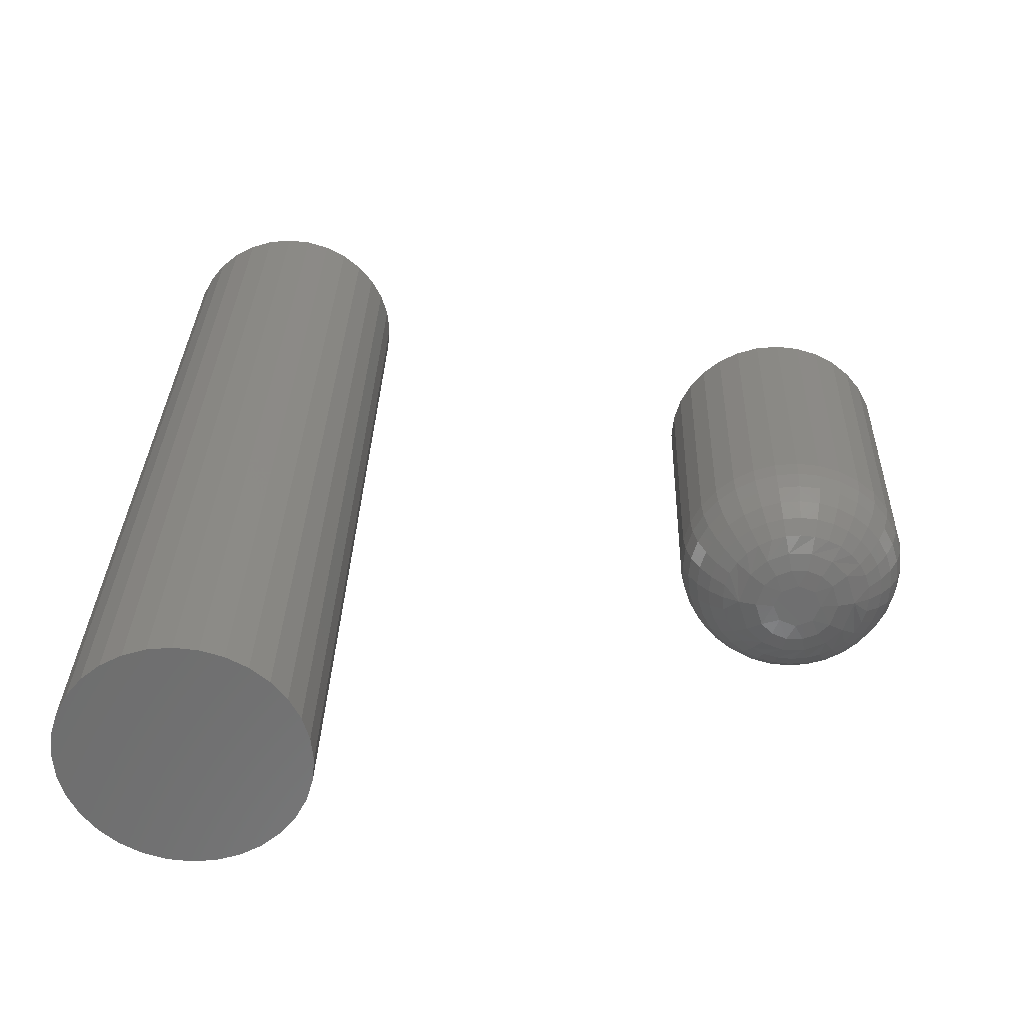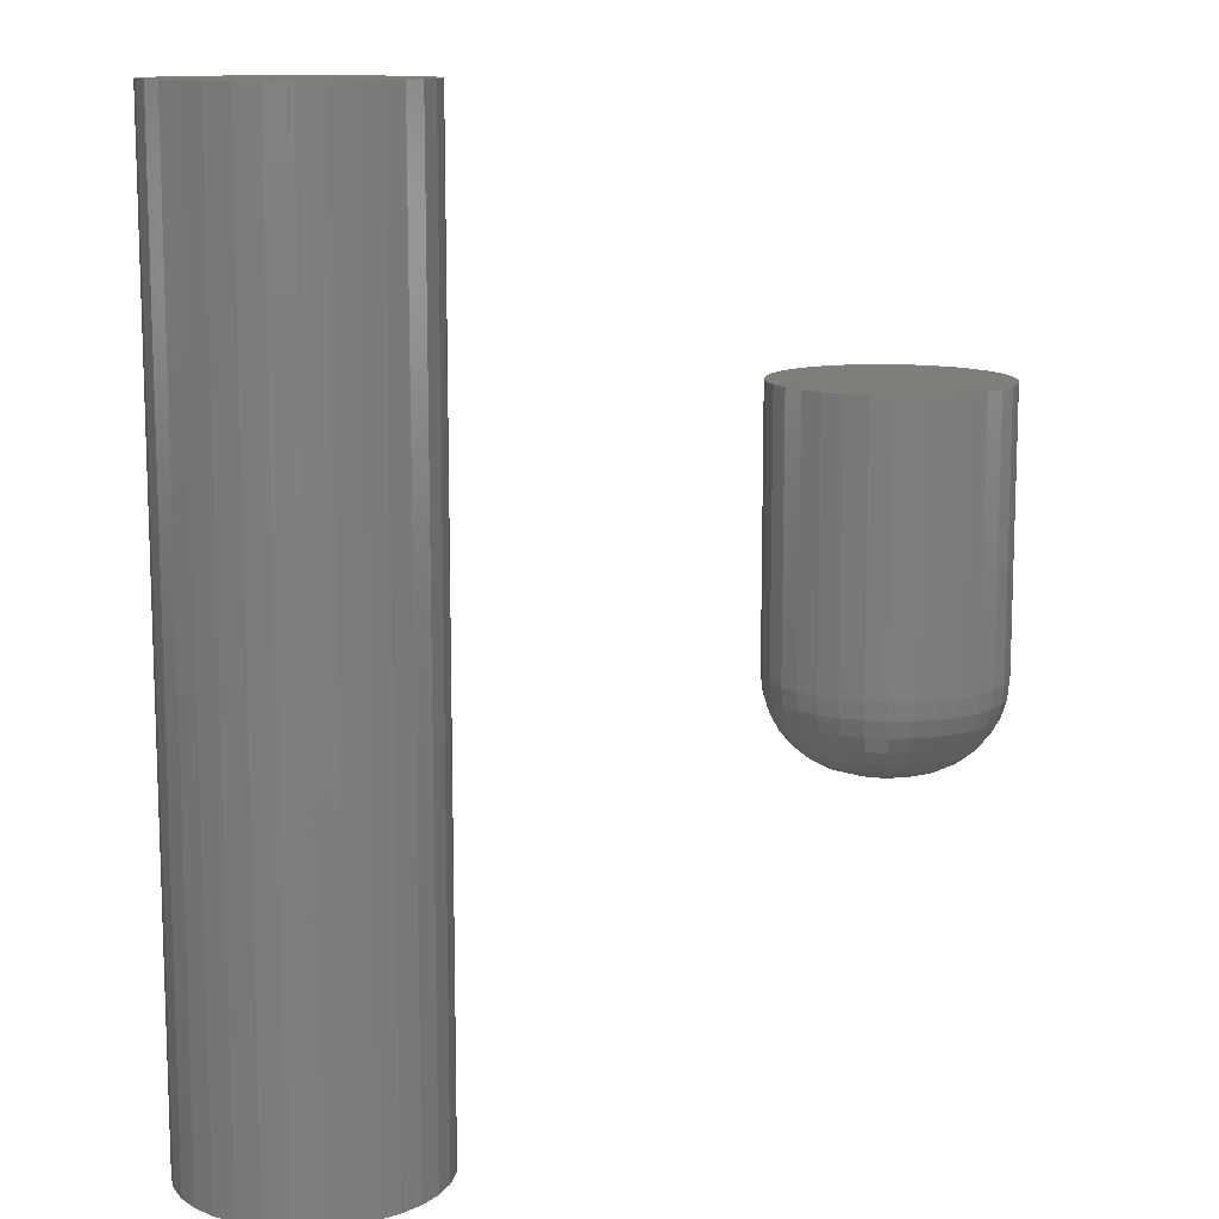
<metadata>
{"format":"stl","ext":"stl","renderer":"f3d","projection":"perspective","resolution":1024,"background":"white","views":[{"elev":30.2,"azim":1.6,"up":"+Z"},{"elev":11.8,"azim":-30.1,"up":"+Y"}]}
</metadata>
<code>
# stl→obj: 324 verts, 640 faces
v -0.6646 -0.03906 0.005757
v -0.6656 -0.03906 0.003965
v -0.6474 -0.03906 0.005757
v -0.6464 -0.03906 0.003965
v -0.6464 -0.03906 -0.003965
v -0.6646 -0.03906 -0.005757
v -0.6474 -0.03906 -0.005757
v -0.6633 -0.03906 -0.007327
v -0.6487 -0.03906 -0.007327
v -0.6618 -0.03906 -0.008616
v -0.66 -0.03906 -0.009573
v -0.6487 -0.03906 0.007327
v -0.6502 -0.03906 0.008616
v -0.652 -0.03906 0.009573
v -0.654 -0.03906 0.01016
v -0.656 -0.03906 0.01036
v -0.658 -0.03906 0.01016
v -0.66 -0.03906 0.009573
v -0.6618 -0.03906 0.008616
v -0.6633 -0.03906 0.007327
v -0.6502 -0.03906 -0.008616
v -0.658 -0.03906 -0.01016
v -0.656 -0.03906 -0.01036
v -0.654 -0.03906 -0.01016
v -0.652 -0.03906 -0.009573
v -0.6458 -0.03906 0.002021
v -0.6662 -0.03906 0.002021
v -0.6456 -0.03906 -4.623e-18
v -0.6664 -0.03906 2.14e-17
v -0.6458 -0.03906 -0.002021
v -0.6662 -0.03906 -0.002021
v -0.6656 -0.03906 -0.003965
v -0.6474 0.03906 0.005757
v -0.6656 0.03906 0.003965
v -0.6646 0.03906 0.005757
v -0.6464 0.03906 0.003965
v -0.6474 0.03906 -0.005757
v -0.6646 0.03906 -0.005757
v -0.6464 0.03906 -0.003965
v -0.6633 0.03906 -0.007327
v -0.6487 0.03906 -0.007327
v -0.6618 0.03906 -0.008616
v -0.66 0.03906 -0.009573
v -0.6487 0.03906 0.007327
v -0.6633 0.03906 0.007327
v -0.6618 0.03906 0.008616
v -0.66 0.03906 0.009573
v -0.658 0.03906 0.01016
v -0.656 0.03906 0.01036
v -0.654 0.03906 0.01016
v -0.652 0.03906 0.009573
v -0.6502 0.03906 0.008616
v -0.6502 0.03906 -0.008616
v -0.652 0.03906 -0.009573
v -0.654 0.03906 -0.01016
v -0.656 0.03906 -0.01036
v -0.658 0.03906 -0.01016
v -0.6656 0.03906 -0.003965
v -0.6662 0.03906 -0.002021
v -0.6458 0.03906 -0.002021
v -0.6664 0.03906 2.14e-17
v -0.6456 0.03906 -4.623e-18
v -0.6662 0.03906 0.002021
v -0.6458 0.03906 0.002021
v -0.608 -0.01562 -3.587e-18
v -0.6059 -0.01562 0.002056
v -0.6074 -0.01562 0.001454
v -0.6045 -0.01562 0.001454
v -0.6039 -0.01562 -1.007e-17
v -0.6074 -0.01562 -0.001454
v -0.6059 -0.01562 -0.002056
v -0.6045 -0.01562 -0.001454
v -0.5961 0.01562 -3.079e-18
v -0.5961 -0.007812 -4.932e-17
v -0.5962 0.01562 -0.001925
v -0.5962 -0.007812 -0.001925
v -0.5968 0.01562 -0.003776
v -0.5968 -0.007812 -0.003776
v -0.5977 0.01562 -0.005483
v -0.5977 -0.007812 -0.005483
v -0.5989 0.01562 -0.006978
v -0.5989 -0.007812 -0.006978
v -0.6004 0.01562 -0.008205
v -0.6004 -0.007812 -0.008205
v -0.6021 0.01562 -0.009117
v -0.6021 -0.007812 -0.009117
v -0.604 0.01562 -0.009679
v -0.604 -0.007812 -0.009679
v -0.6059 0.01562 -0.009868
v -0.6059 -0.007812 -0.009868
v -0.6078 0.01562 -0.009679
v -0.6078 -0.007812 -0.009679
v -0.6097 0.01562 -0.009117
v -0.6097 -0.007812 -0.009117
v -0.6114 0.01562 -0.008205
v -0.6114 -0.007812 -0.008205
v -0.6129 0.01562 -0.006978
v -0.6129 -0.007812 -0.006978
v -0.6141 0.01562 -0.005483
v -0.6141 -0.007812 -0.005483
v -0.615 0.01562 -0.003776
v -0.615 -0.007812 -0.003776
v -0.6156 0.01562 -0.001925
v -0.6156 -0.007812 -0.001925
v -0.6158 0.01562 -4.593e-18
v -0.6158 -0.007812 1.294e-17
v -0.6156 0.01562 0.001925
v -0.6156 -0.007812 0.001925
v -0.615 0.01562 0.003776
v -0.615 -0.007812 0.003776
v -0.6141 0.01562 0.005483
v -0.6141 -0.007812 0.005483
v -0.6129 0.01562 0.006978
v -0.6129 -0.007812 0.006978
v -0.6114 0.01562 0.008205
v -0.6114 -0.007812 0.008205
v -0.6097 0.01562 0.009117
v -0.6097 -0.007812 0.009117
v -0.6078 0.01562 0.009679
v -0.6078 -0.007812 0.009679
v -0.6059 0.01562 0.009868
v -0.6059 -0.007812 0.009868
v -0.604 0.01562 0.009679
v -0.604 -0.007812 0.009679
v -0.6021 0.01562 0.009117
v -0.6021 -0.007812 0.009117
v -0.6004 0.01562 0.008205
v -0.6004 -0.007812 0.008205
v -0.5989 0.01562 0.006978
v -0.5989 -0.007812 0.006978
v -0.5977 0.01562 0.005483
v -0.5977 -0.007812 0.005483
v -0.5968 0.01562 0.003776
v -0.5968 -0.007812 0.003776
v -0.5962 0.01562 0.001925
v -0.5962 -0.007812 0.001925
v -0.6089 -0.01547 0.001989
v -0.6095 -0.01547 -4.922e-17
v -0.6029 -0.01547 0.001989
v -0.6023 -0.01547 -7.134e-17
v -0.6039 -0.01547 0.002977
v -0.6052 -0.01547 0.003511
v -0.6066 -0.01547 0.003511
v -0.6079 -0.01547 0.002977
v -0.6009 -0.01503 -6.722e-17
v -0.6017 -0.01503 0.002803
v -0.5996 -0.01431 0.001248
v -0.6031 -0.01503 0.004195
v -0.6006 -0.01431 0.003554
v -0.6049 -0.01503 0.004949
v -0.6024 -0.01431 0.005318
v -0.6069 -0.01503 0.004949
v -0.6047 -0.01431 0.006273
v -0.6087 -0.01503 0.004195
v -0.6072 -0.01431 0.006273
v -0.6101 -0.01503 0.002803
v -0.6095 -0.01431 0.005318
v -0.611 -0.01503 -3.469e-17
v -0.6112 -0.01431 0.003554
v -0.6155 -0.009337 0.001896
v -0.6156 -0.009337 9.541e-18
v -0.615 -0.0108 0.001809
v -0.6152 -0.0108 6.072e-18
v -0.6143 -0.01215 0.001668
v -0.6145 -0.01215 -1.301e-18
v -0.6134 -0.01334 0.001479
v -0.6135 -0.01334 -1.041e-17
v -0.6122 -0.01431 0.001248
v -0.6123 -0.01431 -2.212e-17
v -0.5962 -0.009337 -5.031e-17
v -0.5964 -0.009337 0.001896
v -0.5966 -0.0108 -5.204e-17
v -0.5968 -0.0108 0.001809
v -0.5974 -0.01215 -5.421e-17
v -0.5975 -0.01215 0.001668
v -0.5983 -0.01334 -5.768e-17
v -0.5985 -0.01334 0.001479
v -0.5995 -0.01431 -6.202e-17
v -0.5969 -0.009337 0.003719
v -0.5974 -0.0108 0.003549
v -0.598 -0.01215 0.003273
v -0.5989 -0.01334 0.002901
v -0.6 -0.01431 0.002448
v -0.5978 -0.009337 0.005399
v -0.5982 -0.0108 0.005152
v -0.5988 -0.01215 0.004751
v -0.5996 -0.01334 0.004211
v -0.599 -0.009337 0.006872
v -0.5994 -0.0108 0.006558
v -0.5999 -0.01215 0.006047
v -0.6006 -0.01334 0.00536
v -0.6014 -0.01431 0.004523
v -0.6005 -0.009337 0.00808
v -0.6008 -0.0108 0.007711
v -0.6012 -0.01215 0.007111
v -0.6017 -0.01334 0.006303
v -0.6022 -0.009337 0.008979
v -0.6024 -0.0108 0.008568
v -0.6026 -0.01215 0.007901
v -0.603 -0.01334 0.007003
v -0.6035 -0.01431 0.005909
v -0.604 -0.009337 0.009532
v -0.6041 -0.0108 0.009096
v -0.6043 -0.01215 0.008387
v -0.6044 -0.01334 0.007435
v -0.6059 -0.009337 0.009718
v -0.6059 -0.0108 0.009274
v -0.6059 -0.01215 0.008552
v -0.6059 -0.01334 0.00758
v -0.6059 -0.01431 0.006396
v -0.6078 -0.009337 0.009532
v -0.6077 -0.0108 0.009096
v -0.6076 -0.01215 0.008387
v -0.6074 -0.01334 0.007435
v -0.6096 -0.009337 0.008979
v -0.6095 -0.0108 0.008568
v -0.6092 -0.01215 0.007901
v -0.6088 -0.01334 0.007003
v -0.6084 -0.01431 0.005909
v -0.6113 -0.009337 0.00808
v -0.6111 -0.0108 0.007711
v -0.6107 -0.01215 0.007111
v -0.6101 -0.01334 0.006303
v -0.6128 -0.009337 0.006872
v -0.6125 -0.0108 0.006558
v -0.612 -0.01215 0.006047
v -0.6113 -0.01334 0.00536
v -0.6104 -0.01431 0.004523
v -0.614 -0.009337 0.005399
v -0.6136 -0.0108 0.005152
v -0.613 -0.01215 0.004751
v -0.6122 -0.01334 0.004211
v -0.6149 -0.009337 0.003719
v -0.6145 -0.0108 0.003549
v -0.6138 -0.01215 0.003273
v -0.6129 -0.01334 0.002901
v -0.6118 -0.01431 0.002448
v -0.6029 -0.01547 -0.001989
v -0.6089 -0.01547 -0.001989
v -0.6079 -0.01547 -0.002977
v -0.6066 -0.01547 -0.003511
v -0.6052 -0.01547 -0.003511
v -0.6039 -0.01547 -0.002977
v -0.6101 -0.01503 -0.002803
v -0.6122 -0.01431 -0.001248
v -0.6087 -0.01503 -0.004195
v -0.6112 -0.01431 -0.003554
v -0.6069 -0.01503 -0.004949
v -0.6095 -0.01431 -0.005318
v -0.6049 -0.01503 -0.004949
v -0.6072 -0.01431 -0.006273
v -0.6031 -0.01503 -0.004195
v -0.6047 -0.01431 -0.006273
v -0.6017 -0.01503 -0.002803
v -0.6024 -0.01431 -0.005318
v -0.6006 -0.01431 -0.003554
v -0.5964 -0.009337 -0.001896
v -0.5968 -0.0108 -0.001809
v -0.5975 -0.01215 -0.001668
v -0.5985 -0.01334 -0.001479
v -0.5996 -0.01431 -0.001248
v -0.6155 -0.009337 -0.001896
v -0.615 -0.0108 -0.001809
v -0.6143 -0.01215 -0.001668
v -0.6134 -0.01334 -0.001479
v -0.6149 -0.009337 -0.003719
v -0.6145 -0.0108 -0.003549
v -0.6138 -0.01215 -0.003273
v -0.6129 -0.01334 -0.002901
v -0.6118 -0.01431 -0.002448
v -0.614 -0.009337 -0.005399
v -0.6136 -0.0108 -0.005152
v -0.613 -0.01215 -0.004751
v -0.6122 -0.01334 -0.004211
v -0.6128 -0.009337 -0.006872
v -0.6125 -0.0108 -0.006558
v -0.612 -0.01215 -0.006047
v -0.6113 -0.01334 -0.00536
v -0.6104 -0.01431 -0.004523
v -0.6113 -0.009337 -0.00808
v -0.6111 -0.0108 -0.007711
v -0.6107 -0.01215 -0.007111
v -0.6101 -0.01334 -0.006303
v -0.6096 -0.009337 -0.008979
v -0.6095 -0.0108 -0.008568
v -0.6092 -0.01215 -0.007901
v -0.6088 -0.01334 -0.007003
v -0.6084 -0.01431 -0.005909
v -0.6078 -0.009337 -0.009532
v -0.6077 -0.0108 -0.009096
v -0.6076 -0.01215 -0.008387
v -0.6074 -0.01334 -0.007435
v -0.6059 -0.009337 -0.009718
v -0.6059 -0.0108 -0.009274
v -0.6059 -0.01215 -0.008552
v -0.6059 -0.01334 -0.00758
v -0.6059 -0.01431 -0.006396
v -0.604 -0.009337 -0.009532
v -0.6041 -0.0108 -0.009096
v -0.6043 -0.01215 -0.008387
v -0.6044 -0.01334 -0.007435
v -0.6022 -0.009337 -0.008979
v -0.6024 -0.0108 -0.008568
v -0.6026 -0.01215 -0.007901
v -0.603 -0.01334 -0.007003
v -0.6035 -0.01431 -0.005909
v -0.6005 -0.009337 -0.00808
v -0.6008 -0.0108 -0.007711
v -0.6012 -0.01215 -0.007111
v -0.6017 -0.01334 -0.006303
v -0.599 -0.009337 -0.006872
v -0.5994 -0.0108 -0.006558
v -0.5999 -0.01215 -0.006047
v -0.6006 -0.01334 -0.00536
v -0.6014 -0.01431 -0.004523
v -0.5978 -0.009337 -0.005399
v -0.5982 -0.0108 -0.005152
v -0.5988 -0.01215 -0.004751
v -0.5996 -0.01334 -0.004211
v -0.5969 -0.009337 -0.003719
v -0.5974 -0.0108 -0.003549
v -0.598 -0.01215 -0.003273
v -0.5989 -0.01334 -0.002901
v -0.6 -0.01431 -0.002448
f 1 2 3
f 3 2 4
f 5 6 7
f 6 8 7
f 7 8 9
f 8 10 9
f 9 10 11
f 12 13 14
f 12 14 15
f 12 15 16
f 12 16 17
f 12 17 18
f 12 18 19
f 12 19 20
f 12 20 1
f 12 1 3
f 21 9 11
f 21 11 22
f 21 22 23
f 21 23 24
f 21 24 25
f 4 2 26
f 26 2 27
f 26 27 28
f 28 27 29
f 28 29 30
f 30 29 31
f 30 31 5
f 5 31 32
f 5 32 6
f 33 34 35
f 36 34 33
f 37 38 39
f 37 40 38
f 41 40 37
f 41 42 40
f 43 42 41
f 44 33 35
f 44 35 45
f 44 45 46
f 44 46 47
f 44 47 48
f 44 48 49
f 44 49 50
f 44 50 51
f 44 51 52
f 53 54 55
f 53 55 56
f 53 56 57
f 53 57 43
f 53 43 41
f 38 58 39
f 39 58 59
f 39 59 60
f 60 59 61
f 60 61 62
f 62 61 63
f 62 63 64
f 64 63 34
f 64 34 36
f 62 28 60
f 60 28 30
f 60 30 39
f 39 30 5
f 39 5 37
f 37 5 7
f 37 7 41
f 41 7 9
f 41 9 53
f 53 9 21
f 53 21 54
f 54 21 25
f 54 25 55
f 55 25 24
f 55 24 56
f 56 24 23
f 56 23 57
f 57 23 22
f 57 22 43
f 43 22 11
f 43 11 42
f 42 11 10
f 42 10 40
f 40 10 8
f 40 8 38
f 38 8 6
f 38 6 58
f 58 6 32
f 58 32 59
f 59 32 31
f 59 31 61
f 61 31 29
f 61 29 63
f 63 29 27
f 63 27 34
f 34 27 2
f 34 2 35
f 35 2 1
f 35 1 45
f 45 1 20
f 45 20 46
f 46 20 19
f 46 19 47
f 47 19 18
f 47 18 48
f 48 18 17
f 48 17 49
f 49 17 16
f 49 16 50
f 50 16 15
f 50 15 51
f 51 15 14
f 51 14 52
f 52 14 13
f 52 13 44
f 44 13 12
f 44 12 33
f 33 12 3
f 33 3 36
f 36 3 4
f 36 4 64
f 64 4 26
f 64 26 62
f 62 26 28
f 65 66 67
f 65 68 66
f 69 68 65
f 69 65 70
f 69 70 71
f 69 71 72
f 73 74 75
f 75 74 76
f 75 76 77
f 77 76 78
f 77 78 79
f 79 78 80
f 79 80 81
f 81 80 82
f 81 82 83
f 83 82 84
f 83 84 85
f 85 84 86
f 85 86 87
f 87 86 88
f 87 88 89
f 89 88 90
f 89 90 91
f 91 90 92
f 91 92 93
f 93 92 94
f 93 94 95
f 95 94 96
f 95 96 97
f 97 96 98
f 97 98 99
f 99 98 100
f 99 100 101
f 101 100 102
f 101 102 103
f 103 102 104
f 103 104 105
f 105 104 106
f 105 106 107
f 107 106 108
f 107 108 109
f 109 108 110
f 109 110 111
f 111 110 112
f 111 112 113
f 113 112 114
f 113 114 115
f 115 114 116
f 115 116 117
f 117 116 118
f 117 118 119
f 119 118 120
f 119 120 121
f 121 120 122
f 121 122 123
f 123 122 124
f 123 124 125
f 125 124 126
f 125 126 127
f 127 126 128
f 127 128 129
f 129 128 130
f 129 130 131
f 131 130 132
f 131 132 133
f 133 132 134
f 133 134 135
f 135 134 136
f 135 136 73
f 73 136 74
f 65 137 138
f 65 67 137
f 69 139 68
f 69 140 139
f 66 141 142
f 66 68 141
f 67 143 144
f 67 66 143
f 139 140 145
f 139 145 146
f 146 145 147
f 68 139 141
f 141 139 146
f 141 146 148
f 148 146 149
f 142 141 148
f 142 148 150
f 150 148 151
f 66 142 143
f 143 142 150
f 143 150 152
f 152 150 153
f 144 143 152
f 144 152 154
f 154 152 155
f 67 144 137
f 137 144 154
f 137 154 156
f 156 154 157
f 138 137 156
f 138 156 158
f 158 156 159
f 108 106 160
f 160 106 161
f 160 161 162
f 162 161 163
f 162 163 164
f 164 163 165
f 164 165 166
f 166 165 167
f 166 167 168
f 168 167 169
f 168 169 158
f 74 136 170
f 170 136 171
f 170 171 172
f 172 171 173
f 172 173 174
f 174 173 175
f 174 175 176
f 176 175 177
f 176 177 178
f 178 177 147
f 178 147 145
f 136 134 171
f 171 134 179
f 171 179 173
f 173 179 180
f 173 180 175
f 175 180 181
f 175 181 177
f 177 181 182
f 177 182 147
f 147 182 183
f 147 183 146
f 134 132 179
f 179 132 184
f 179 184 180
f 180 184 185
f 180 185 181
f 181 185 186
f 181 186 182
f 182 186 187
f 182 187 183
f 183 187 149
f 183 149 146
f 132 130 184
f 184 130 188
f 184 188 185
f 185 188 189
f 185 189 186
f 186 189 190
f 186 190 187
f 187 190 191
f 187 191 149
f 149 191 192
f 149 192 148
f 130 128 188
f 188 128 193
f 188 193 189
f 189 193 194
f 189 194 190
f 190 194 195
f 190 195 191
f 191 195 196
f 191 196 192
f 192 196 151
f 192 151 148
f 128 126 193
f 193 126 197
f 193 197 194
f 194 197 198
f 194 198 195
f 195 198 199
f 195 199 196
f 196 199 200
f 196 200 151
f 151 200 201
f 151 201 150
f 126 124 197
f 197 124 202
f 197 202 198
f 198 202 203
f 198 203 199
f 199 203 204
f 199 204 200
f 200 204 205
f 200 205 201
f 201 205 153
f 201 153 150
f 124 122 202
f 202 122 206
f 202 206 203
f 203 206 207
f 203 207 204
f 204 207 208
f 204 208 205
f 205 208 209
f 205 209 153
f 153 209 210
f 153 210 152
f 122 120 206
f 206 120 211
f 206 211 207
f 207 211 212
f 207 212 208
f 208 212 213
f 208 213 209
f 209 213 214
f 209 214 210
f 210 214 155
f 210 155 152
f 120 118 211
f 211 118 215
f 211 215 212
f 212 215 216
f 212 216 213
f 213 216 217
f 213 217 214
f 214 217 218
f 214 218 155
f 155 218 219
f 155 219 154
f 118 116 215
f 215 116 220
f 215 220 216
f 216 220 221
f 216 221 217
f 217 221 222
f 217 222 218
f 218 222 223
f 218 223 219
f 219 223 157
f 219 157 154
f 116 114 220
f 220 114 224
f 220 224 221
f 221 224 225
f 221 225 222
f 222 225 226
f 222 226 223
f 223 226 227
f 223 227 157
f 157 227 228
f 157 228 156
f 114 112 224
f 224 112 229
f 224 229 225
f 225 229 230
f 225 230 226
f 226 230 231
f 226 231 227
f 227 231 232
f 227 232 228
f 228 232 159
f 228 159 156
f 112 110 229
f 229 110 233
f 229 233 230
f 230 233 234
f 230 234 231
f 231 234 235
f 231 235 232
f 232 235 236
f 232 236 159
f 159 236 237
f 159 237 158
f 110 108 233
f 233 108 160
f 233 160 234
f 234 160 162
f 234 162 235
f 235 162 164
f 235 164 236
f 236 164 166
f 236 166 237
f 237 166 168
f 237 168 158
f 69 238 140
f 69 72 238
f 65 239 70
f 65 138 239
f 71 240 241
f 71 70 240
f 72 242 243
f 72 71 242
f 239 138 158
f 239 158 244
f 244 158 245
f 70 239 240
f 240 239 244
f 240 244 246
f 246 244 247
f 241 240 246
f 241 246 248
f 248 246 249
f 71 241 242
f 242 241 248
f 242 248 250
f 250 248 251
f 243 242 250
f 243 250 252
f 252 250 253
f 72 243 238
f 238 243 252
f 238 252 254
f 254 252 255
f 140 238 254
f 140 254 145
f 145 254 256
f 76 74 257
f 257 74 170
f 257 170 258
f 258 170 172
f 258 172 259
f 259 172 174
f 259 174 260
f 260 174 176
f 260 176 261
f 261 176 178
f 261 178 145
f 106 104 161
f 161 104 262
f 161 262 163
f 163 262 263
f 163 263 165
f 165 263 264
f 165 264 167
f 167 264 265
f 167 265 169
f 169 265 245
f 169 245 158
f 104 102 262
f 262 102 266
f 262 266 263
f 263 266 267
f 263 267 264
f 264 267 268
f 264 268 265
f 265 268 269
f 265 269 245
f 245 269 270
f 245 270 244
f 102 100 266
f 266 100 271
f 266 271 267
f 267 271 272
f 267 272 268
f 268 272 273
f 268 273 269
f 269 273 274
f 269 274 270
f 270 274 247
f 270 247 244
f 100 98 271
f 271 98 275
f 271 275 272
f 272 275 276
f 272 276 273
f 273 276 277
f 273 277 274
f 274 277 278
f 274 278 247
f 247 278 279
f 247 279 246
f 98 96 275
f 275 96 280
f 275 280 276
f 276 280 281
f 276 281 277
f 277 281 282
f 277 282 278
f 278 282 283
f 278 283 279
f 279 283 249
f 279 249 246
f 96 94 280
f 280 94 284
f 280 284 281
f 281 284 285
f 281 285 282
f 282 285 286
f 282 286 283
f 283 286 287
f 283 287 249
f 249 287 288
f 249 288 248
f 94 92 284
f 284 92 289
f 284 289 285
f 285 289 290
f 285 290 286
f 286 290 291
f 286 291 287
f 287 291 292
f 287 292 288
f 288 292 251
f 288 251 248
f 92 90 289
f 289 90 293
f 289 293 290
f 290 293 294
f 290 294 291
f 291 294 295
f 291 295 292
f 292 295 296
f 292 296 251
f 251 296 297
f 251 297 250
f 90 88 293
f 293 88 298
f 293 298 294
f 294 298 299
f 294 299 295
f 295 299 300
f 295 300 296
f 296 300 301
f 296 301 297
f 297 301 253
f 297 253 250
f 88 86 298
f 298 86 302
f 298 302 299
f 299 302 303
f 299 303 300
f 300 303 304
f 300 304 301
f 301 304 305
f 301 305 253
f 253 305 306
f 253 306 252
f 86 84 302
f 302 84 307
f 302 307 303
f 303 307 308
f 303 308 304
f 304 308 309
f 304 309 305
f 305 309 310
f 305 310 306
f 306 310 255
f 306 255 252
f 84 82 307
f 307 82 311
f 307 311 308
f 308 311 312
f 308 312 309
f 309 312 313
f 309 313 310
f 310 313 314
f 310 314 255
f 255 314 315
f 255 315 254
f 82 80 311
f 311 80 316
f 311 316 312
f 312 316 317
f 312 317 313
f 313 317 318
f 313 318 314
f 314 318 319
f 314 319 315
f 315 319 256
f 315 256 254
f 80 78 316
f 316 78 320
f 316 320 317
f 317 320 321
f 317 321 318
f 318 321 322
f 318 322 319
f 319 322 323
f 319 323 256
f 256 323 324
f 256 324 145
f 78 76 320
f 320 76 257
f 320 257 321
f 321 257 258
f 321 258 322
f 322 258 259
f 322 259 323
f 323 259 260
f 323 260 324
f 324 260 261
f 324 261 145
f 131 109 111
f 133 109 131
f 79 99 77
f 79 97 99
f 81 97 79
f 81 95 97
f 93 95 81
f 129 131 111
f 129 111 113
f 129 113 115
f 129 115 117
f 129 117 119
f 129 119 121
f 129 121 123
f 129 123 125
f 129 125 127
f 83 85 87
f 83 87 89
f 83 89 91
f 83 91 93
f 83 93 81
f 99 101 77
f 77 101 103
f 77 103 75
f 75 103 105
f 75 105 73
f 73 105 107
f 73 107 135
f 135 107 109
f 135 109 133

</code>
